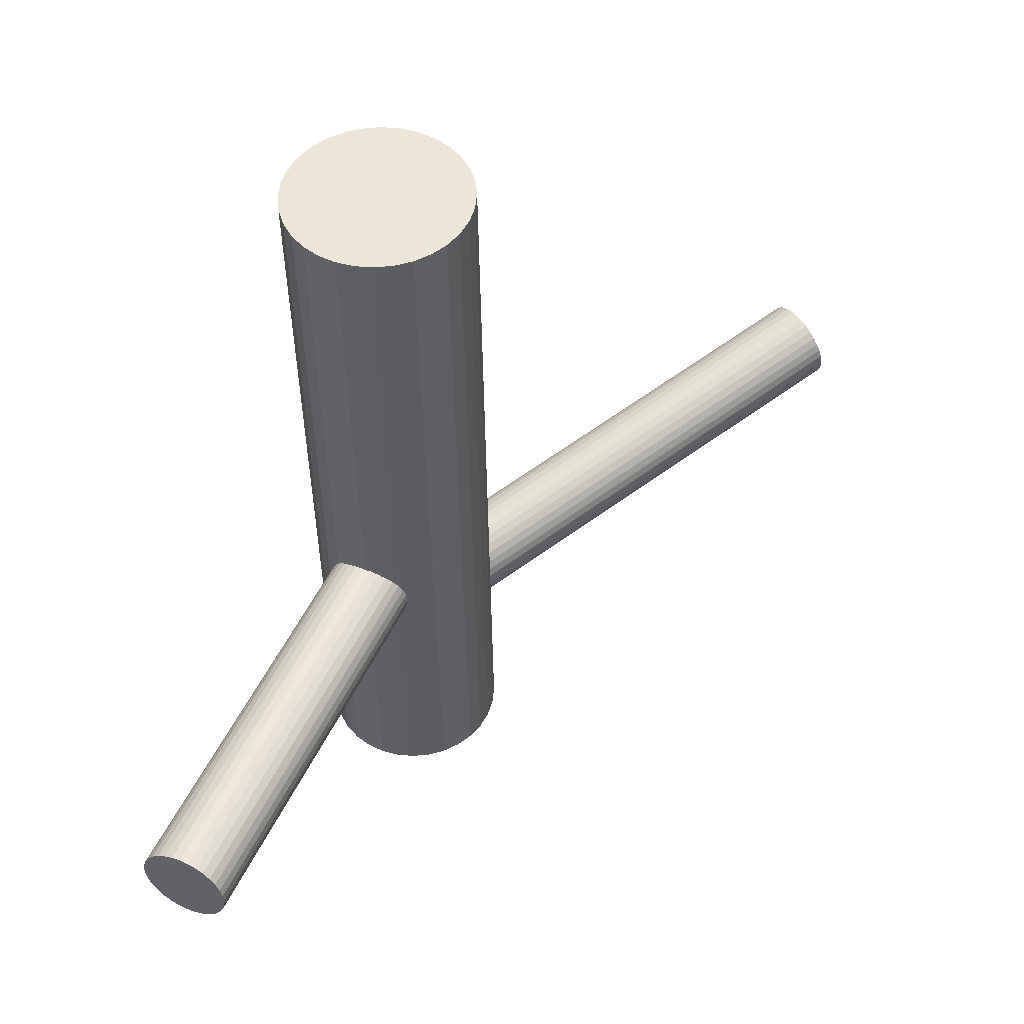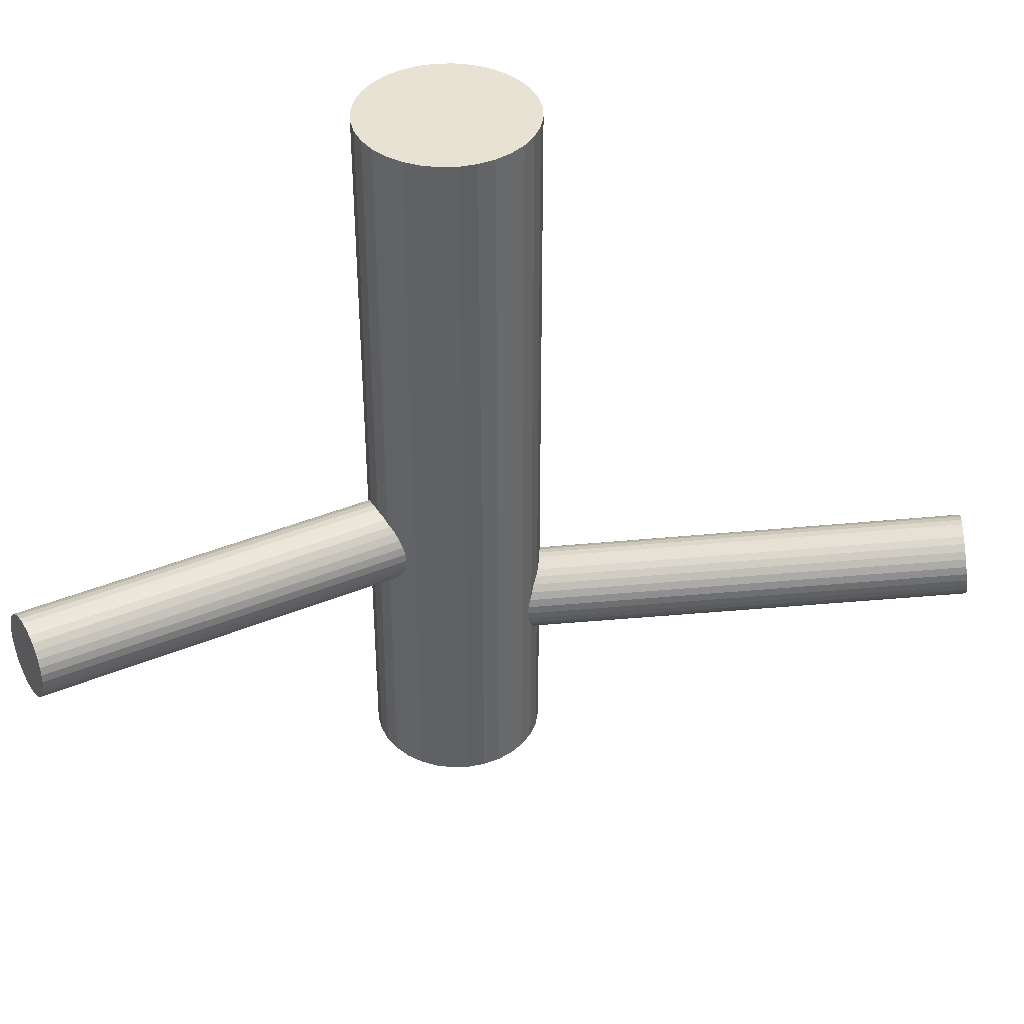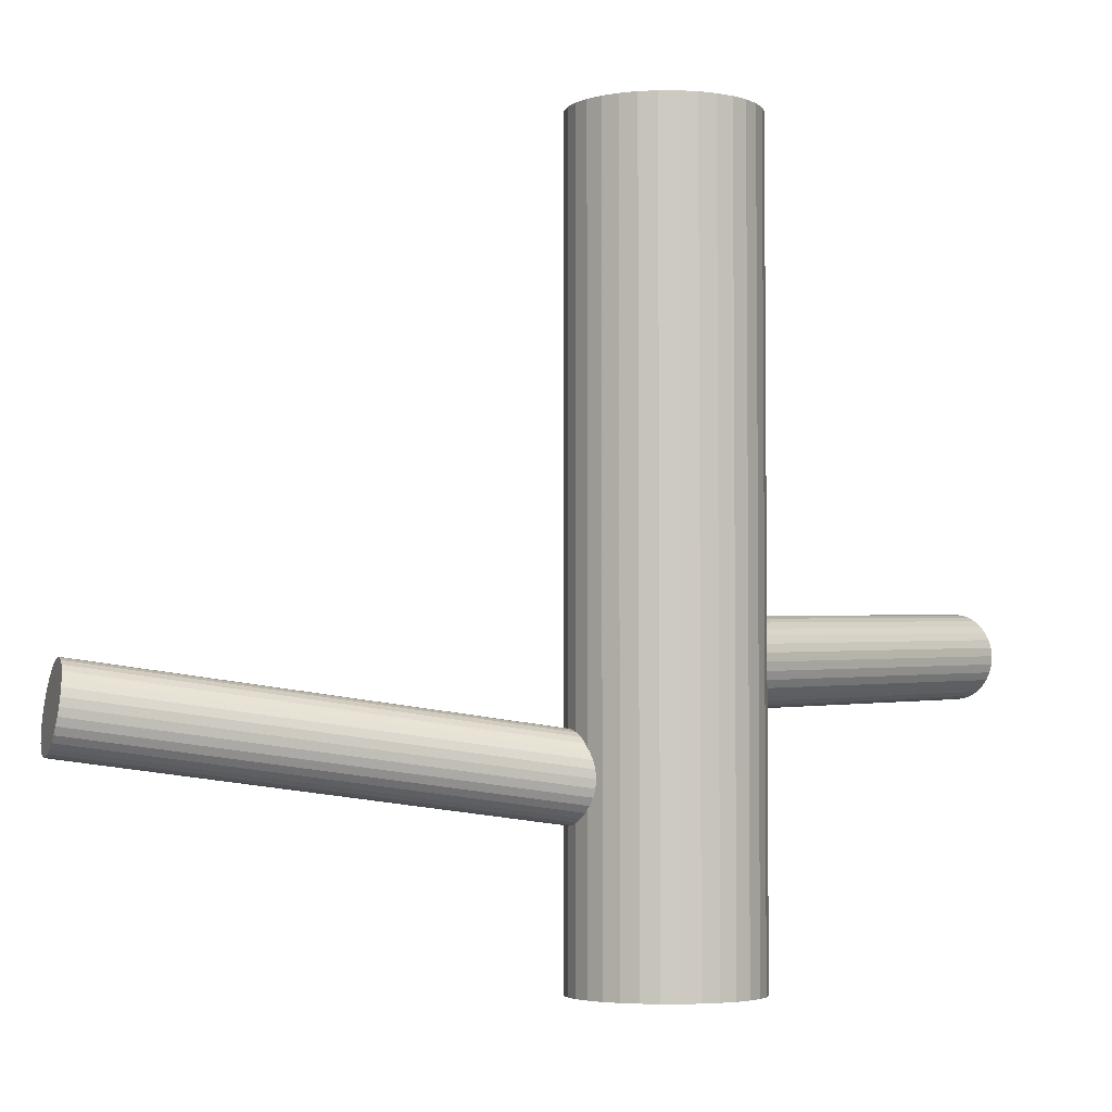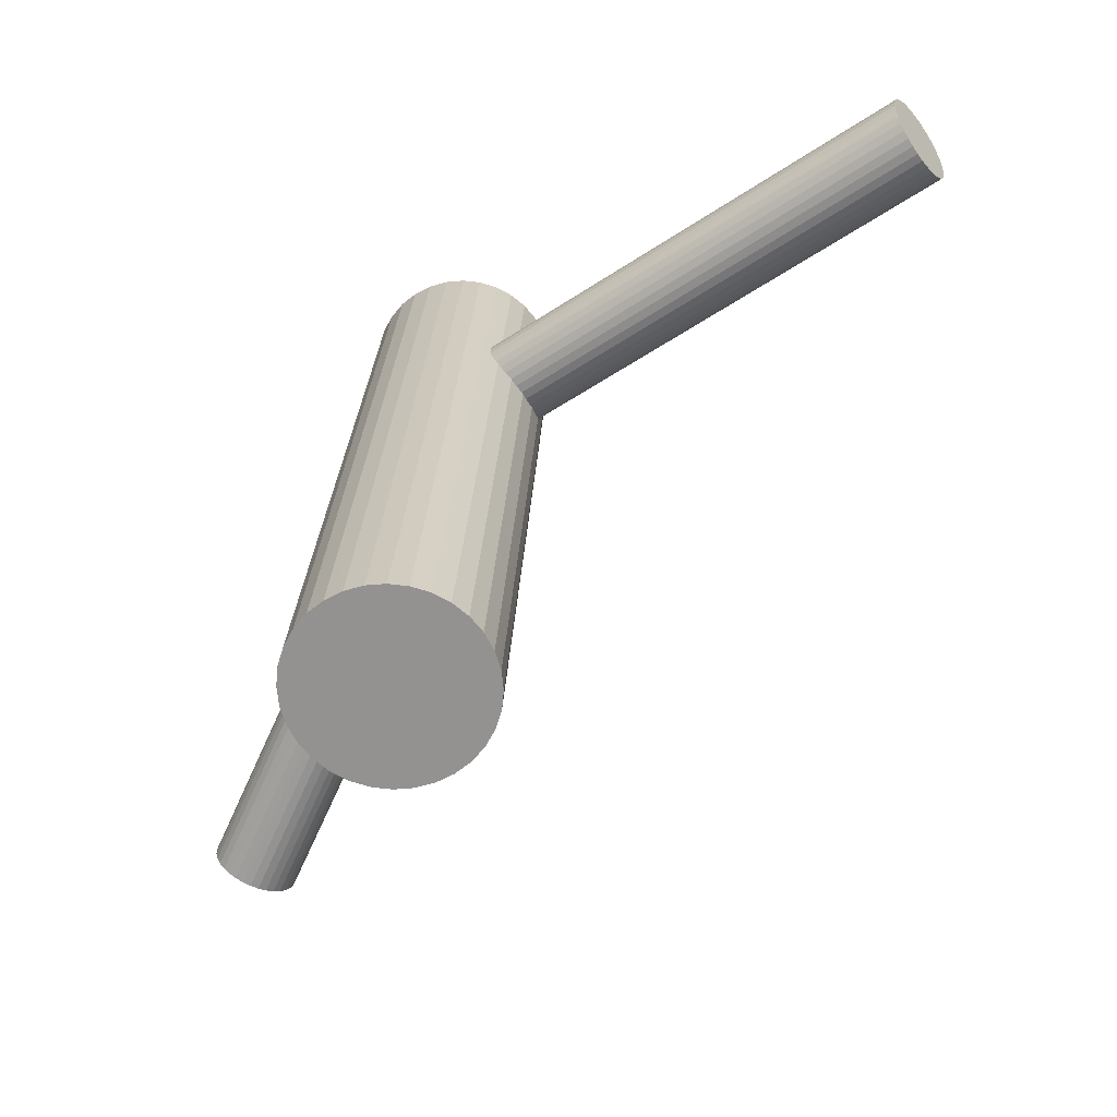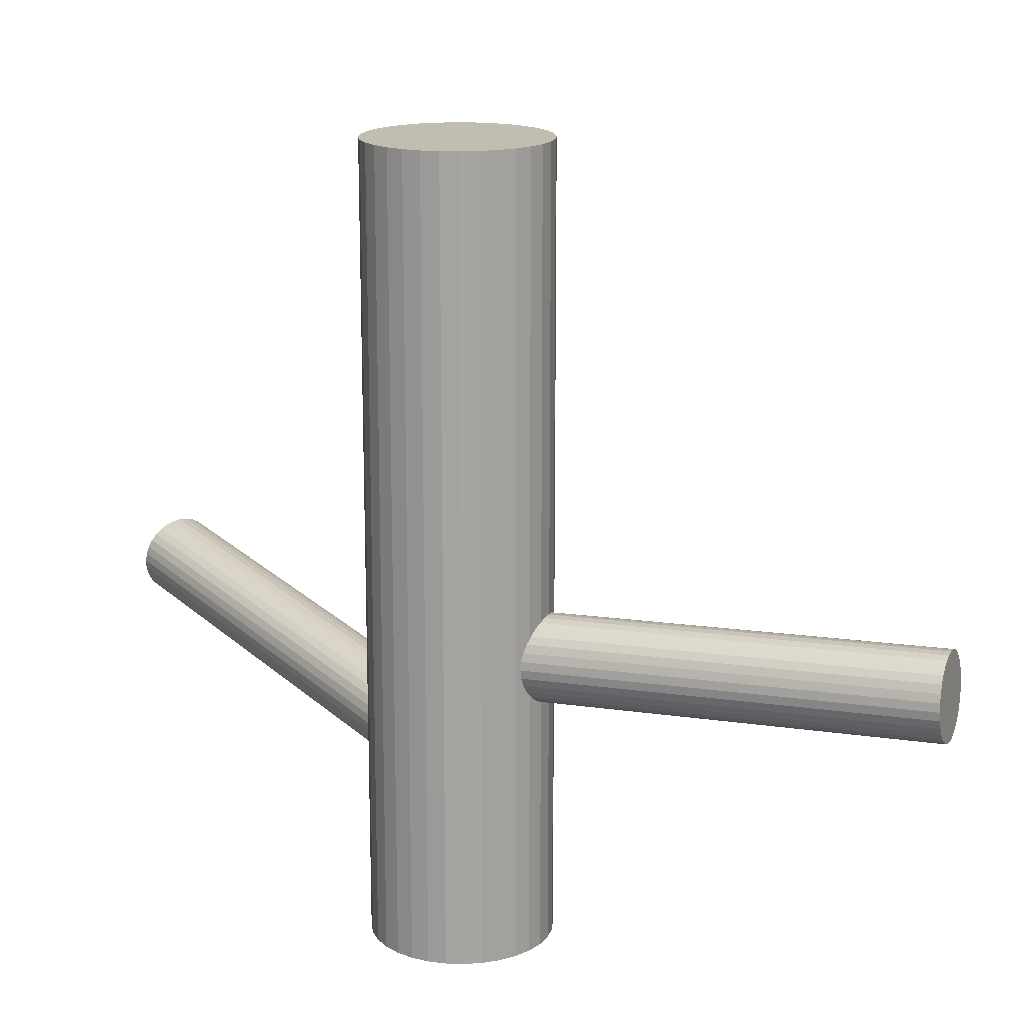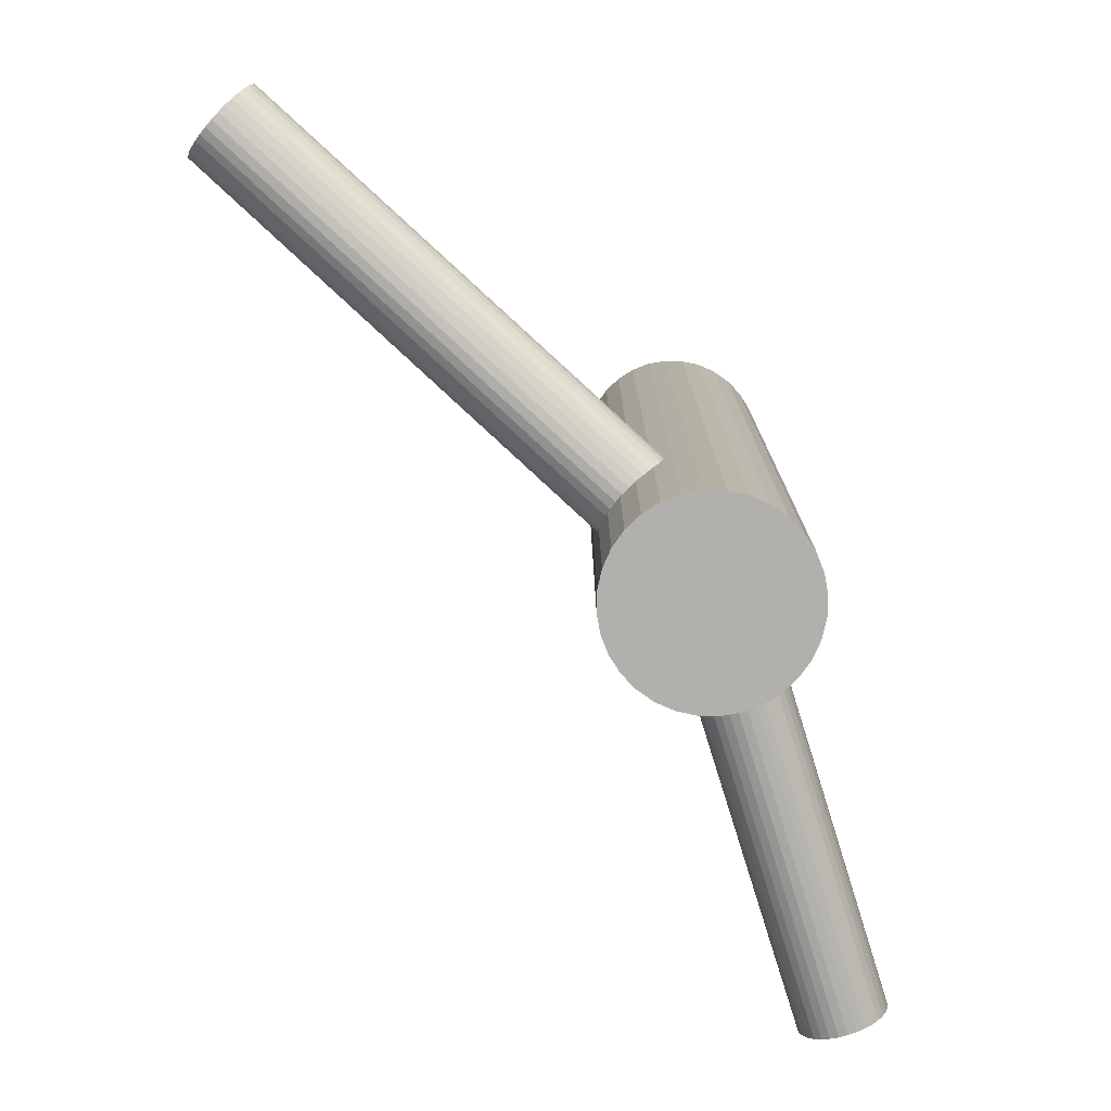
<metadata>
{"format":"obj","ext":"obj","renderer":"f3d","projection":"perspective","resolution":1024,"background":"white","views":[{"elev":-38.7,"azim":0.8,"up":"+Y"},{"elev":40.8,"azim":36.8,"up":"+Z"},{"elev":-3.9,"azim":-163.6,"up":"+Z"},{"elev":23.2,"azim":2.5,"up":"+Y"},{"elev":16.7,"azim":-92.2,"up":"+Z"},{"elev":-78.7,"azim":173.2,"up":"+Z"}]}
</metadata>
<code>
v -0.1916 0.0873 -0.1485
v -0.09765 0.04659 -0.1174
v -0.3634 -0.4918 -0.1499
v -0.1515 0.06381 -0.2148
v 0.4027 0.453 -0.1262
v -0.1173 0.0247 -0.2569
v 0.4369 0.4139 -0.1682
v -0.1201 0.02641 -0.2471
v -0.1206 0.04004 -0.304
v 0.4341 0.4156 -0.1584
v 0.4336 0.4292 -0.2153
v -0.1177 0.03409 -0.2961
v 0.4366 0.4232 -0.2074
v -0.1767 0.1093 -0.2569
v 0.3775 0.4984 -0.1682
v -0.4095 -0.4714 -0.1549
v -0.1451 0.0696 -0.0742
v -0.118 0.0571 -0.08325
v -0.1279 0.05763 -0.1775
v -0.1581 0.09496 -0.3105
v -0.18 0.08457 -0.08993
v -0.39 -0.4781 -0.1053
v 0.3961 0.4841 -0.2218
v -0.1118 0.05092 -0.1659
v -0.1338 0.04053 -0.2236
v 0.4204 0.4297 -0.135
v -0.1639 0.07785 -0.07829
v -0.3704 -0.4847 -0.05564
v -0.1739 0.07839 -0.1726
v -0.1468 0.06589 -0.1816
v -0.1152 0.02623 -0.2773
v -0.1742 0.1014 -0.2381
v 0.4391 0.4154 -0.1886
v -0.1713 0.09544 -0.2301
v 0.38 0.4906 -0.1494
v -0.1718 0.1091 -0.2871
v 0.3829 0.4846 -0.1415
v -0.4166 -0.4643 -0.0606
v 0.3825 0.4982 -0.1984
v -0.1745 0.1108 -0.2773
v 0.3797 0.4999 -0.1886
v -0.1403 0.07167 -0.3193
v 0.4139 0.4608 -0.2306
v -0.1942 0.0889 -0.1384
v -0.3497 -0.4973 -0.1351
v -0.1003 0.04818 -0.1074
v -0.1812 0.08194 -0.1659
v -0.1523 0.08787 -0.3153
v 0.4019 0.477 -0.2266
v -0.1047 0.05053 -0.09807
v -0.195 0.08968 -0.1279
v -0.1292 0.05488 -0.3153
v -0.1245 0.04706 -0.3105
v 0.4297 0.4362 -0.2218
v -0.3796 -0.4805 -0.05258
v 0.425 0.444 -0.2266
v -0.05179 0.004836 -0.4916
v -0.05179 0.004836 0.4916
v -0.05179 0.1306 -0.4916
v -0.05179 0.1306 0.4916
v -0.1909 0.08872 -0.1074
v -0.4379 -0.4562 -0.09478
v -0.1372 0.06164 -0.1806
v -0.08303 -0.0264 -0.4916
v -0.08303 -0.0264 0.4916
v -0.08303 0.1619 -0.4916
v -0.08303 0.1619 0.4916
v -0.3987 -0.472 -0.05258
v -0.09798 0.04586 -0.1384
v -0.03271 0.06774 -0.4916
v -0.03271 0.06774 0.4916
v -0.1239 0.02972 -0.2381
v -0.345 -0.499 -0.1258
v -0.1563 0.0702 -0.1806
v -0.1238 -0.04331 -0.4916
v -0.1238 -0.04331 0.4916
v -0.1238 0.1788 -0.4916
v -0.1238 0.1788 0.4916
v 0.4303 0.4189 -0.1494
v -0.1573 0.0723 -0.2159
v 0.3969 0.4614 -0.1272
v -0.226 0.1478 -0.4916
v -0.226 0.1478 0.4916
v -0.226 -0.01232 -0.4916
v -0.226 -0.01232 0.4916
v -0.3409 -0.5 -0.1053
v -0.4312 -0.4609 -0.1351
v -0.1762 0.1108 -0.2671
v 0.378 0.5 -0.1784
v -0.3547 -0.4923 -0.06728
v -0.4356 -0.4585 -0.1258
v -0.1863 0.08702 -0.09807
v -0.3417 -0.4992 -0.09478
v -0.1194 0.05401 -0.1726
v -0.03488 0.04565 -0.4916
v -0.03488 0.04565 0.4916
v -0.03488 0.08983 -0.4916
v -0.03488 0.08983 0.4916
v -0.1634 0.101 -0.304
v 0.3908 0.4902 -0.2153
v -0.1158 0.02942 -0.2871
v 0.4384 0.4186 -0.1984
v -0.3892 -0.4762 -0.05155
v -0.362 -0.4887 -0.0606
v -0.1655 0.07442 -0.1775
v -0.04132 0.02441 -0.4916
v -0.04132 0.02441 0.4916
v -0.04132 0.1111 -0.4916
v -0.04132 0.1111 0.4916
v -0.372 -0.4882 -0.1549
v -0.4241 -0.4612 -0.06728
v -0.1893 0.1724 -0.4916
v -0.1893 0.1724 0.4916
v -0.1893 -0.03687 -0.4916
v -0.1893 -0.03687 0.4916
v -0.1455 0.05548 -0.2159
v -0.1459 -0.04549 -0.4916
v -0.1459 -0.04549 0.4916
v -0.1459 0.181 -0.4916
v -0.1459 0.181 0.4916
v -0.1459 0.06774 -0.4916
v -0.1459 0.06774 -0.1279
v -0.1459 0.06774 -0.2671
v -0.1459 0.06774 0.4916
v 0.4087 0.4446 -0.1272
v -0.3559 -0.4949 -0.1432
v -0.1026 0.1724 -0.4916
v -0.1026 0.1724 0.4916
v -0.1026 -0.03687 -0.4916
v -0.1026 -0.03687 0.4916
v -0.1463 0.08001 -0.3183
v 0.4083 0.4569 -0.1784
v -0.2505 0.02441 -0.4916
v -0.2505 0.02441 0.4916
v -0.2505 0.1111 -0.4916
v -0.2505 0.1111 0.4916
v 0.4079 0.4692 -0.2296
v -0.408 -0.4679 -0.05564
v -0.4179 -0.4674 -0.1499
v -0.1264 0.06106 -0.07829
v -0.3908 -0.4799 -0.159
v -0.176 0.1061 -0.2471
v 0.3782 0.4952 -0.1584
v -0.1285 0.03448 -0.2301
v 0.4257 0.4236 -0.1415
v -0.257 0.04565 -0.4916
v -0.257 0.04565 0.4916
v -0.257 0.08983 -0.4916
v -0.257 0.08983 0.4916
v -0.1725 0.08148 -0.08325
v -0.4383 -0.4569 -0.1157
v -0.3443 -0.4976 -0.0847
v -0.1056 0.04847 -0.1577
v -0.4253 -0.4639 -0.1432
v -0.3487 -0.4953 -0.07542
v -0.1157 0.02464 -0.2671
v -0.4391 -0.4561 -0.1053
v 0.4385 0.4138 -0.1784
v -0.06587 0.1478 -0.4916
v -0.06587 0.1478 0.4916
v -0.06587 -0.01232 -0.4916
v -0.06587 -0.01232 0.4916
v -0.1345 0.06319 -0.3183
v 0.4197 0.4523 -0.2296
v -0.168 -0.04331 -0.4916
v -0.168 -0.04331 0.4916
v -0.168 0.1788 -0.4916
v -0.168 0.1788 0.4916
v -0.168 0.1058 -0.2961
v -0.1355 0.06528 -0.07523
v -0.435 -0.4571 -0.0847
v -0.3812 -0.4842 -0.1579
v -0.2592 0.06774 -0.4916
v -0.2592 0.06774 0.4916
v -0.1939 0.08962 -0.1174
v 0.3862 0.4949 -0.2074
v -0.2088 -0.0264 -0.4916
v -0.2088 -0.0264 0.4916
v -0.2088 0.1619 -0.4916
v -0.2088 0.1619 0.4916
v -0.342 -0.4999 -0.1157
v -0.1547 0.07384 -0.07523
v -0.1009 0.04676 -0.1485
v -0.4004 -0.4756 -0.1579
v -0.2401 0.004836 -0.4916
v -0.2401 0.004836 0.4916
v -0.2401 0.1306 -0.4916
v -0.2401 0.1306 0.4916
v -0.1674 0.08842 -0.2236
v 0.3868 0.4776 -0.135
v -0.1627 0.08061 -0.2188
v 0.3915 0.4698 -0.1301
v -0.09687 0.0458 -0.1279
v -0.1872 0.08495 -0.1577
v -0.1395 0.04762 -0.2188
v -0.1107 0.05354 -0.08993
v -0.4303 -0.4588 -0.07542
v 0.4147 0.4368 -0.1301
f 70 121 97
f 70 97 71
f 71 97 98
f 71 98 124
f 97 121 108
f 97 108 98
f 98 108 109
f 98 109 124
f 108 121 59
f 108 59 109
f 109 59 60
f 109 60 124
f 59 121 159
f 59 159 60
f 60 159 160
f 60 160 124
f 159 121 66
f 159 66 160
f 160 66 67
f 160 67 124
f 66 121 127
f 66 127 67
f 67 127 128
f 67 128 124
f 127 121 77
f 127 77 128
f 128 77 78
f 128 78 124
f 77 121 119
f 77 119 78
f 78 119 120
f 78 120 124
f 119 121 167
f 119 167 120
f 120 167 168
f 120 168 124
f 167 121 112
f 167 112 168
f 168 112 113
f 168 113 124
f 112 121 179
f 112 179 113
f 113 179 180
f 113 180 124
f 179 121 82
f 179 82 180
f 180 82 83
f 180 83 124
f 82 121 187
f 82 187 83
f 83 187 188
f 83 188 124
f 187 121 135
f 187 135 188
f 188 135 136
f 188 136 124
f 135 121 148
f 135 148 136
f 136 148 149
f 136 149 124
f 148 121 173
f 148 173 149
f 149 173 174
f 149 174 124
f 173 121 146
f 173 146 174
f 174 146 147
f 174 147 124
f 146 121 133
f 146 133 147
f 147 133 134
f 147 134 124
f 133 121 185
f 133 185 134
f 134 185 186
f 134 186 124
f 185 121 84
f 185 84 186
f 186 84 85
f 186 85 124
f 84 121 177
f 84 177 85
f 85 177 178
f 85 178 124
f 177 121 114
f 177 114 178
f 178 114 115
f 178 115 124
f 114 121 165
f 114 165 115
f 115 165 166
f 115 166 124
f 165 121 117
f 165 117 166
f 166 117 118
f 166 118 124
f 117 121 75
f 117 75 118
f 118 75 76
f 118 76 124
f 75 121 129
f 75 129 76
f 76 129 130
f 76 130 124
f 129 121 64
f 129 64 130
f 130 64 65
f 130 65 124
f 64 121 161
f 64 161 65
f 65 161 162
f 65 162 124
f 161 121 57
f 161 57 162
f 162 57 58
f 162 58 124
f 57 121 106
f 57 106 58
f 58 106 107
f 58 107 124
f 106 121 95
f 106 95 107
f 107 95 96
f 107 96 124
f 95 121 70
f 95 70 96
f 96 70 71
f 96 71 124
f 193 122 2
f 193 2 86
f 86 2 93
f 86 93 22
f 2 122 46
f 2 46 93
f 93 46 152
f 93 152 22
f 46 122 50
f 46 50 152
f 152 50 155
f 152 155 22
f 50 122 196
f 50 196 155
f 155 196 90
f 155 90 22
f 196 122 18
f 196 18 90
f 90 18 104
f 90 104 22
f 18 122 140
f 18 140 104
f 104 140 28
f 104 28 22
f 140 122 170
f 140 170 28
f 28 170 55
f 28 55 22
f 170 122 17
f 170 17 55
f 55 17 103
f 55 103 22
f 17 122 182
f 17 182 103
f 103 182 68
f 103 68 22
f 182 122 27
f 182 27 68
f 68 27 138
f 68 138 22
f 27 122 150
f 27 150 138
f 138 150 38
f 138 38 22
f 150 122 21
f 150 21 38
f 38 21 111
f 38 111 22
f 21 122 92
f 21 92 111
f 111 92 197
f 111 197 22
f 92 122 61
f 92 61 197
f 197 61 171
f 197 171 22
f 61 122 175
f 61 175 171
f 171 175 62
f 171 62 22
f 175 122 51
f 175 51 62
f 62 51 157
f 62 157 22
f 51 122 44
f 51 44 157
f 157 44 151
f 157 151 22
f 44 122 1
f 44 1 151
f 151 1 91
f 151 91 22
f 1 122 194
f 1 194 91
f 91 194 87
f 91 87 22
f 194 122 47
f 194 47 87
f 87 47 154
f 87 154 22
f 47 122 29
f 47 29 154
f 154 29 139
f 154 139 22
f 29 122 105
f 29 105 139
f 139 105 16
f 139 16 22
f 105 122 74
f 105 74 16
f 16 74 184
f 16 184 22
f 74 122 30
f 74 30 184
f 184 30 141
f 184 141 22
f 30 122 63
f 30 63 141
f 141 63 172
f 141 172 22
f 63 122 19
f 63 19 172
f 172 19 110
f 172 110 22
f 19 122 94
f 19 94 110
f 110 94 3
f 110 3 22
f 94 122 24
f 94 24 3
f 3 24 126
f 3 126 22
f 24 122 153
f 24 153 126
f 126 153 45
f 126 45 22
f 153 122 183
f 153 183 45
f 45 183 73
f 45 73 22
f 183 122 69
f 183 69 73
f 73 69 181
f 73 181 22
f 69 122 193
f 69 193 181
f 181 193 86
f 181 86 22
f 88 123 14
f 88 14 89
f 89 14 15
f 89 15 132
f 14 123 142
f 14 142 15
f 15 142 143
f 15 143 132
f 142 123 32
f 142 32 143
f 143 32 35
f 143 35 132
f 32 123 34
f 32 34 35
f 35 34 37
f 35 37 132
f 34 123 189
f 34 189 37
f 37 189 190
f 37 190 132
f 189 123 191
f 189 191 190
f 190 191 192
f 190 192 132
f 191 123 80
f 191 80 192
f 192 80 81
f 192 81 132
f 80 123 4
f 80 4 81
f 81 4 5
f 81 5 132
f 4 123 116
f 4 116 5
f 5 116 125
f 5 125 132
f 116 123 195
f 116 195 125
f 125 195 198
f 125 198 132
f 195 123 25
f 195 25 198
f 198 25 26
f 198 26 132
f 25 123 144
f 25 144 26
f 26 144 145
f 26 145 132
f 144 123 72
f 144 72 145
f 145 72 79
f 145 79 132
f 72 123 8
f 72 8 79
f 79 8 10
f 79 10 132
f 8 123 6
f 8 6 10
f 10 6 7
f 10 7 132
f 6 123 156
f 6 156 7
f 7 156 158
f 7 158 132
f 156 123 31
f 156 31 158
f 158 31 33
f 158 33 132
f 31 123 101
f 31 101 33
f 33 101 102
f 33 102 132
f 101 123 12
f 101 12 102
f 102 12 13
f 102 13 132
f 12 123 9
f 12 9 13
f 13 9 11
f 13 11 132
f 9 123 53
f 9 53 11
f 11 53 54
f 11 54 132
f 53 123 52
f 53 52 54
f 54 52 56
f 54 56 132
f 52 123 163
f 52 163 56
f 56 163 164
f 56 164 132
f 163 123 42
f 163 42 164
f 164 42 43
f 164 43 132
f 42 123 131
f 42 131 43
f 43 131 137
f 43 137 132
f 131 123 48
f 131 48 137
f 137 48 49
f 137 49 132
f 48 123 20
f 48 20 49
f 49 20 23
f 49 23 132
f 20 123 99
f 20 99 23
f 23 99 100
f 23 100 132
f 99 123 169
f 99 169 100
f 100 169 176
f 100 176 132
f 169 123 36
f 169 36 176
f 176 36 39
f 176 39 132
f 36 123 40
f 36 40 39
f 39 40 41
f 39 41 132
f 40 123 88
f 40 88 41
f 41 88 89
f 41 89 132

</code>
